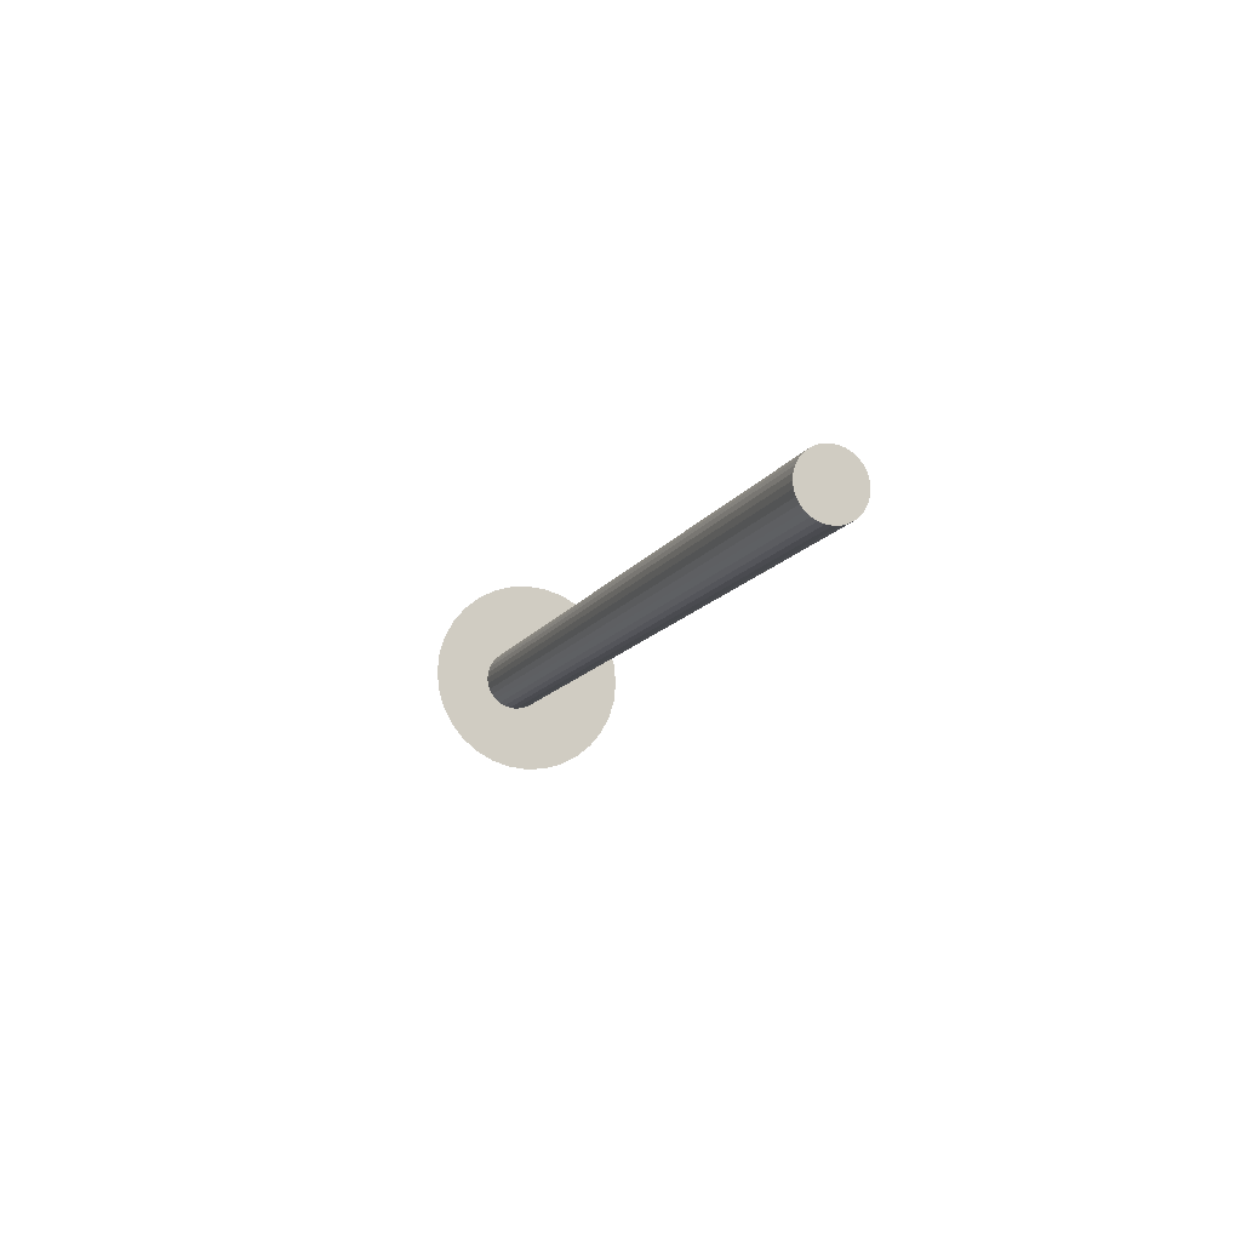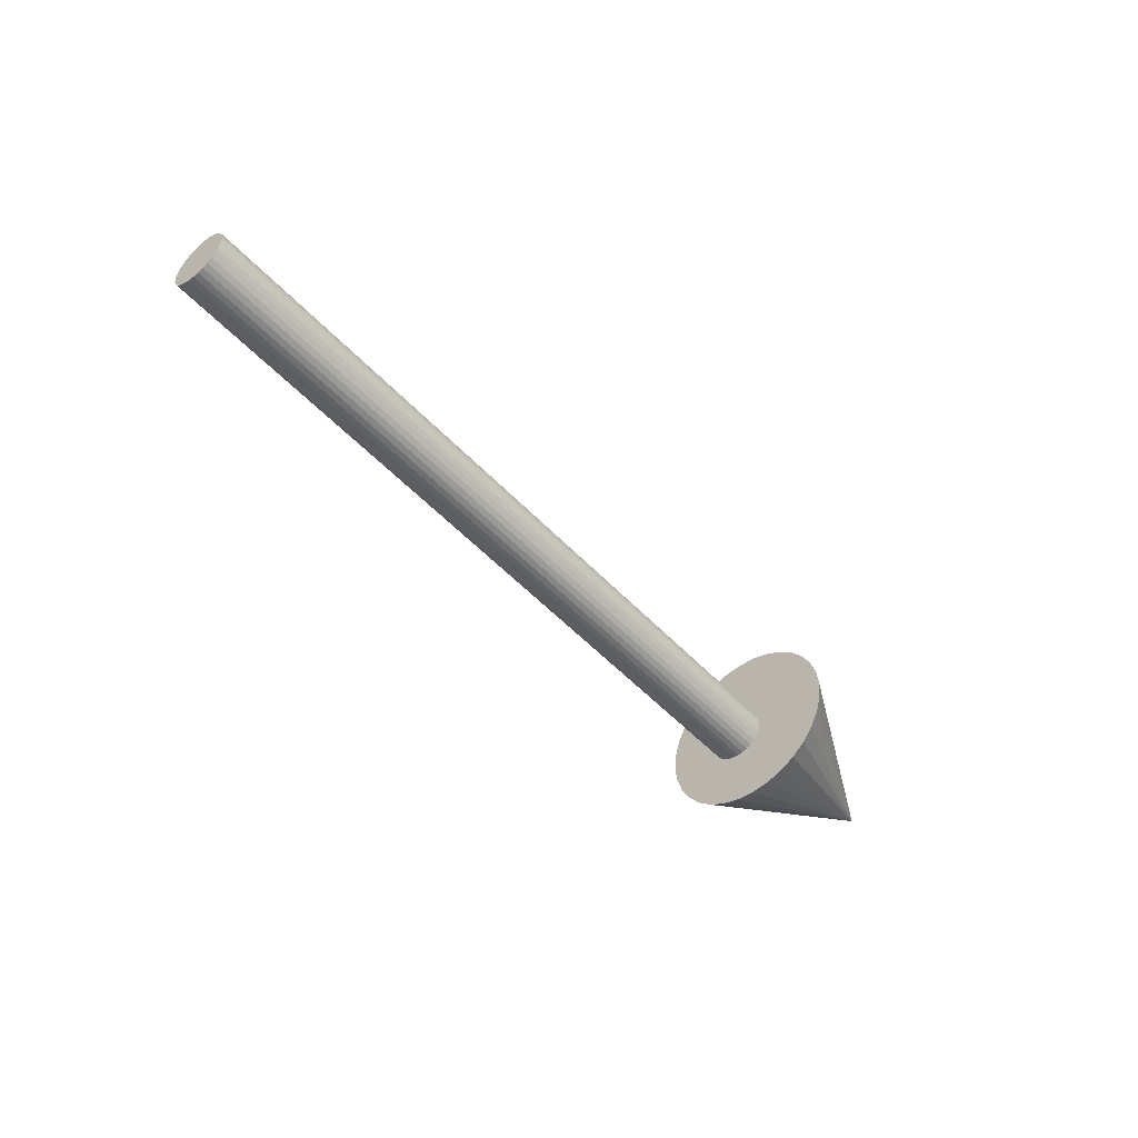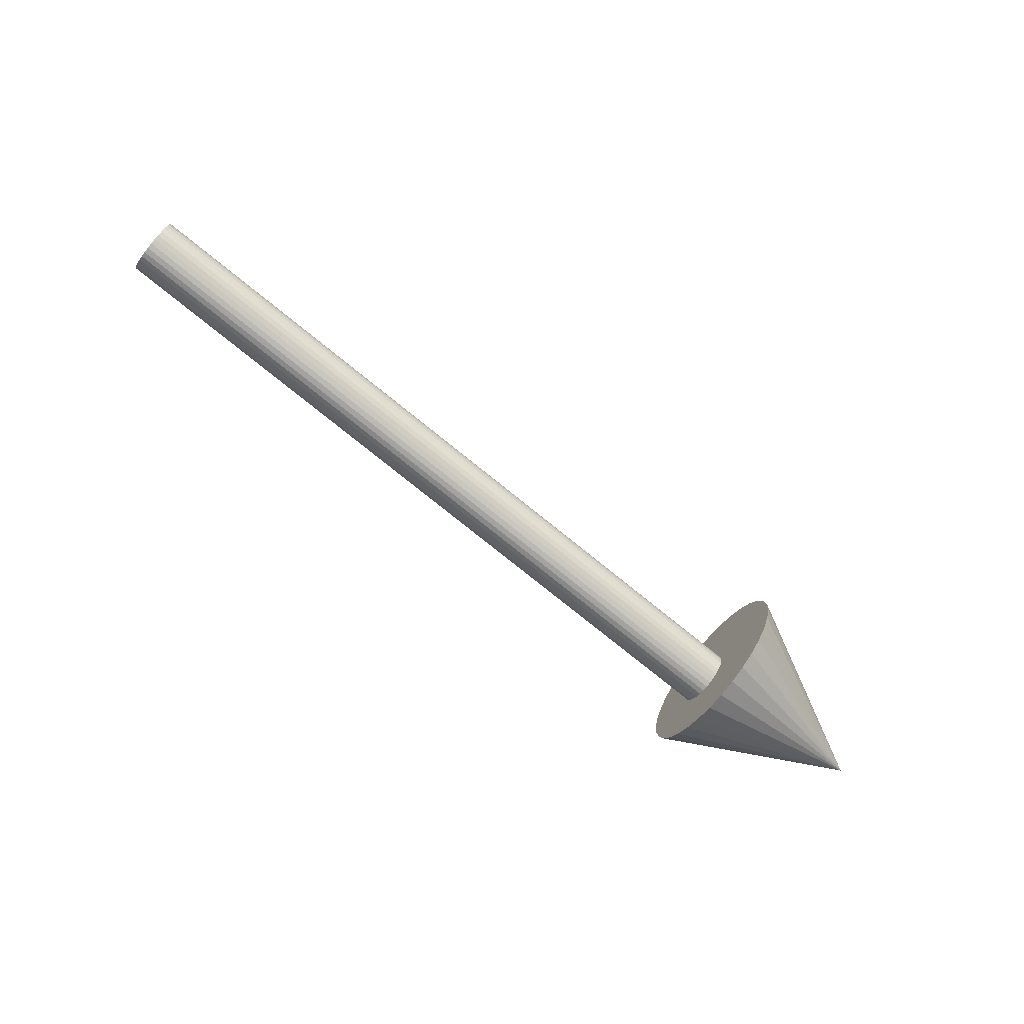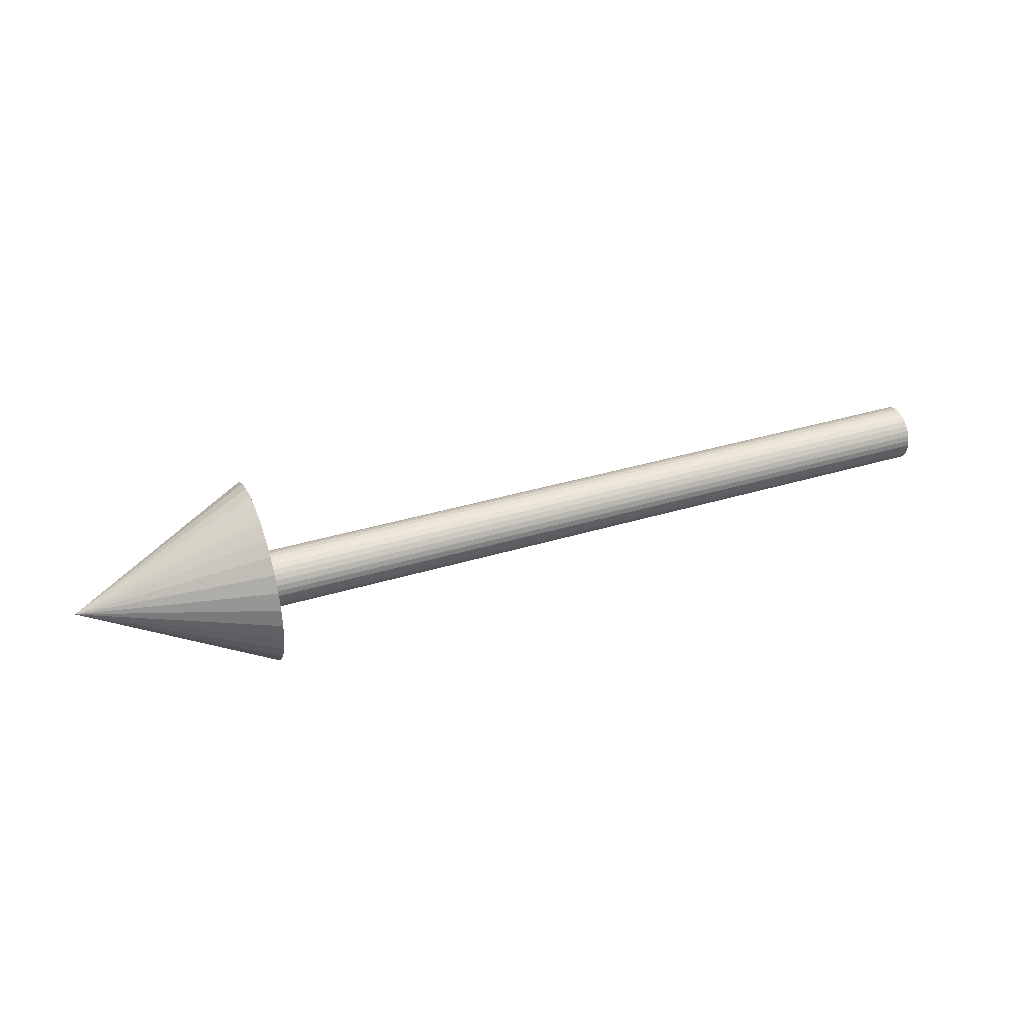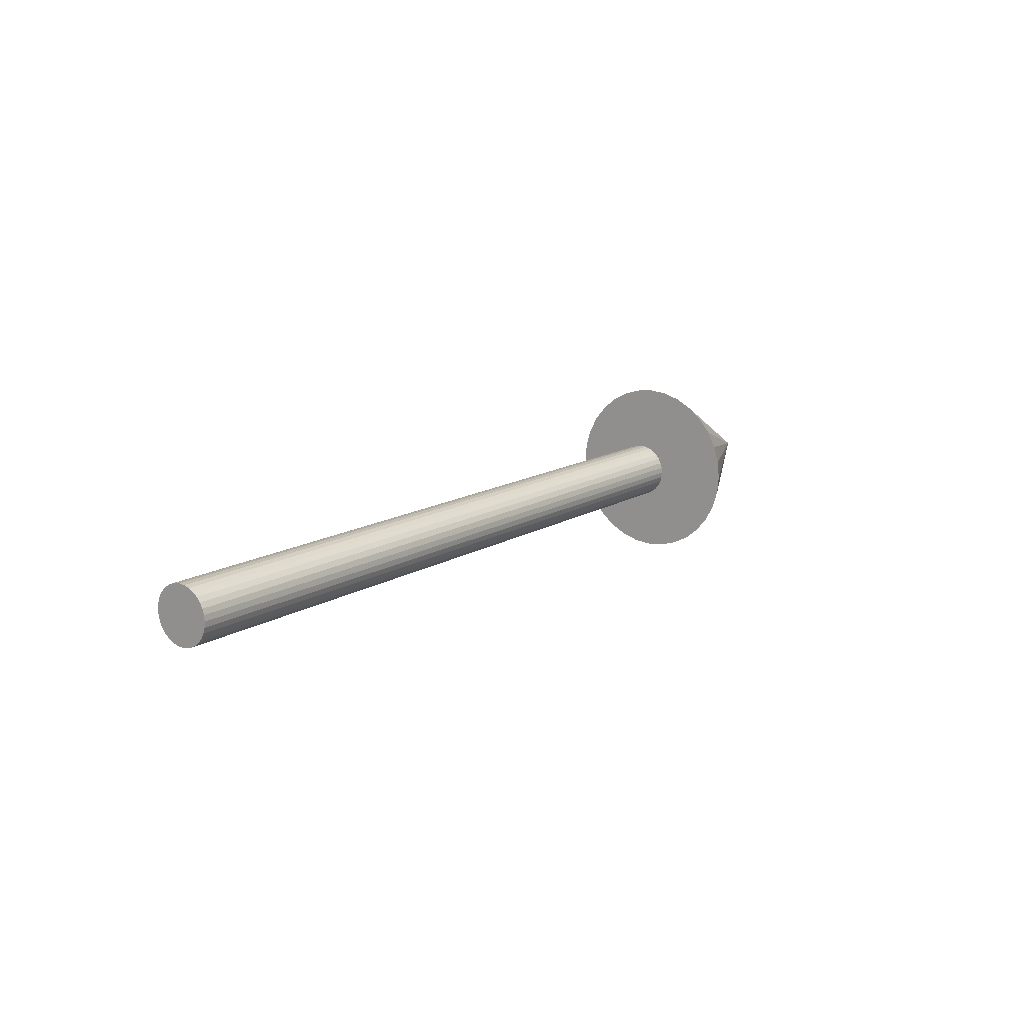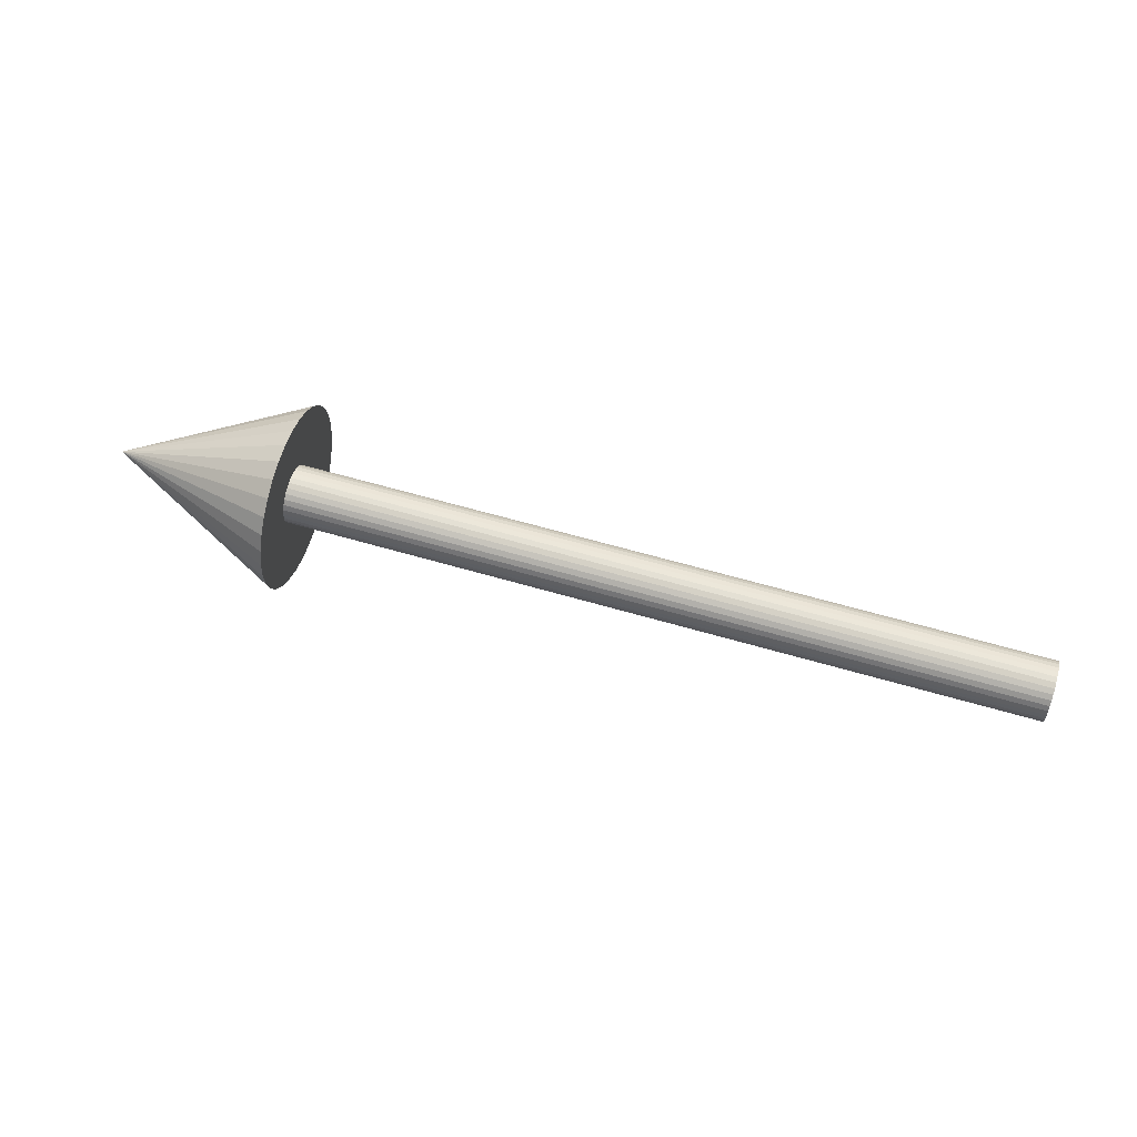
<metadata>
{"format":"obj","ext":"obj","renderer":"f3d","projection":"perspective","resolution":1024,"background":"white","views":[{"elev":-12.5,"azim":70.5,"up":"+Y"},{"elev":-50.6,"azim":130.9,"up":"+Y"},{"elev":-78.1,"azim":141.2,"up":"+Y"},{"elev":36.3,"azim":-21.6,"up":"+Y"},{"elev":13.6,"azim":126.4,"up":"+Y"},{"elev":60.1,"azim":16.8,"up":"+Z"}]}
</metadata>
<code>
o Cone.001
v -25.45 11.45 0.823
v -25.45 11.25 0.8038
v -25.45 11.07 0.7468
v -25.45 10.89 0.6544
v -25.45 10.74 0.5301
v -25.45 10.62 0.3785
v -25.45 10.52 0.2057
v -25.45 10.47 0.01806
v -25.45 10.45 -0.177
v -27.45 11.45 -0.177
v -25.45 10.47 -0.3721
v -25.45 10.52 -0.5597
v -25.45 10.62 -0.7326
v -25.45 10.74 -0.8841
v -25.45 10.89 -1.009
v -25.45 11.07 -1.101
v -25.45 11.25 -1.158
v -25.45 11.45 -1.177
v -25.45 11.64 -1.158
v -25.45 11.83 -1.101
v -25.45 12 -1.009
v -25.45 12.15 -0.8841
v -25.45 12.28 -0.7326
v -25.45 12.37 -0.5597
v -25.45 12.43 -0.3721
v -25.45 12.45 -0.177
v -25.45 12.43 0.01806
v -25.45 12.37 0.2057
v -25.45 12.28 0.3785
v -25.45 12.15 0.5301
v -25.45 12 0.6544
v -25.45 11.83 0.7468
v -25.45 11.64 0.8038
f 1 10 2
f 2 10 3
f 3 10 4
f 4 10 5
f 5 10 6
f 6 10 7
f 7 10 8
f 8 10 9
f 9 10 11
f 11 10 12
f 12 10 13
f 13 10 14
f 14 10 15
f 15 10 16
f 16 10 17
f 17 10 18
f 18 10 19
f 19 10 20
f 20 10 21
f 21 10 22
f 22 10 23
f 23 10 24
f 24 10 25
f 25 10 26
f 26 10 27
f 27 10 28
f 28 10 29
f 29 10 30
f 30 10 31
f 31 10 32
f 32 10 33
f 33 10 1
f 17 29 33
f 33 1 2
f 2 3 4
f 4 5 6
f 6 7 8
f 8 9 13
f 11 12 13
f 13 14 15
f 15 16 13
f 17 18 21
f 19 20 21
f 21 22 23
f 23 24 21
f 25 26 29
f 27 28 29
f 29 30 31
f 31 32 33
f 33 2 4
f 4 6 33
f 9 11 13
f 13 16 17
f 18 19 21
f 21 24 25
f 26 27 29
f 29 31 33
f 33 6 8
f 8 13 17
f 17 21 25
f 25 29 17
f 33 8 17
o Cylinder.001
v -17.49 11.41 0.2712
v -25.93 11.41 0.2712
v -17.49 11.35 0.2652
v -25.93 11.35 0.2652
v -17.49 11.29 0.2475
v -25.93 11.29 0.2475
v -17.49 11.24 0.2188
v -25.93 11.24 0.2188
v -17.49 11.19 0.1801
v -25.93 11.19 0.1801
v -17.49 11.15 0.1329
v -25.93 11.15 0.1329
v -17.49 11.12 0.07912
v -25.93 11.12 0.07912
v -17.49 11.1 0.02074
v -25.93 11.1 0.02074
v -17.49 11.1 -0.03996
v -25.93 11.1 -0.03996
v -17.49 11.1 -0.1007
v -25.93 11.1 -0.1007
v -17.49 11.12 -0.159
v -25.93 11.12 -0.159
v -17.49 11.15 -0.2128
v -25.93 11.15 -0.2128
v -17.49 11.19 -0.26
v -25.93 11.19 -0.26
v -17.49 11.24 -0.2987
v -25.93 11.24 -0.2987
v -17.49 11.29 -0.3274
v -25.93 11.29 -0.3274
v -17.49 11.35 -0.3451
v -25.93 11.35 -0.3451
v -17.49 11.41 -0.3511
v -25.93 11.41 -0.3511
v -17.49 11.47 -0.3451
v -25.93 11.47 -0.3451
v -17.49 11.53 -0.3274
v -25.93 11.53 -0.3274
v -17.49 11.58 -0.2987
v -25.93 11.58 -0.2987
v -17.49 11.63 -0.26
v -25.93 11.63 -0.26
v -17.49 11.67 -0.2128
v -25.93 11.67 -0.2128
v -17.49 11.7 -0.159
v -25.93 11.7 -0.159
v -17.49 11.71 -0.1007
v -25.93 11.71 -0.1007
v -17.49 11.72 -0.03996
v -25.93 11.72 -0.03996
v -17.49 11.71 0.02074
v -25.93 11.71 0.02074
v -17.49 11.7 0.07912
v -25.93 11.7 0.07912
v -17.49 11.67 0.1329
v -25.93 11.67 0.1329
v -17.49 11.63 0.1801
v -25.93 11.63 0.1801
v -17.49 11.58 0.2188
v -25.93 11.58 0.2188
v -17.49 11.53 0.2475
v -25.93 11.53 0.2475
v -17.49 11.47 0.2652
v -25.93 11.47 0.2652
f 35 36 34
f 37 38 36
f 39 40 38
f 41 42 40
f 42 45 44
f 45 46 44
f 47 48 46
f 49 50 48
f 51 52 50
f 53 54 52
f 55 56 54
f 57 58 56
f 59 60 58
f 61 62 60
f 63 64 62
f 65 66 64
f 67 68 66
f 69 70 68
f 71 72 70
f 73 74 72
f 75 76 74
f 77 78 76
f 79 80 78
f 81 82 80
f 83 84 82
f 85 86 84
f 87 88 86
f 89 90 88
f 91 92 90
f 93 94 92
f 71 55 39
f 95 96 94
f 97 34 96
f 64 80 96
f 35 37 36
f 37 39 38
f 39 41 40
f 41 43 42
f 42 43 45
f 45 47 46
f 47 49 48
f 49 51 50
f 51 53 52
f 53 55 54
f 55 57 56
f 57 59 58
f 59 61 60
f 61 63 62
f 63 65 64
f 65 67 66
f 67 69 68
f 69 71 70
f 71 73 72
f 73 75 74
f 75 77 76
f 77 79 78
f 79 81 80
f 81 83 82
f 83 85 84
f 85 87 86
f 87 89 88
f 89 91 90
f 91 93 92
f 93 95 94
f 39 37 35
f 35 97 95
f 95 93 91
f 91 89 95
f 87 85 83
f 83 81 79
f 79 77 75
f 75 73 79
f 71 69 67
f 67 65 63
f 63 61 59
f 59 57 63
f 55 53 49
f 51 49 53
f 47 45 55
f 43 41 39
f 39 35 87
f 95 89 87
f 87 83 79
f 79 73 71
f 71 67 55
f 63 57 55
f 55 49 47
f 45 43 39
f 35 95 87
f 87 79 39
f 67 63 55
f 55 45 39
f 39 79 71
f 95 97 96
f 97 35 34
f 96 34 36
f 36 38 96
f 40 42 46
f 44 46 42
f 48 50 46
f 52 54 50
f 56 58 54
f 60 62 64
f 64 66 68
f 68 70 72
f 72 74 80
f 76 78 80
f 80 82 84
f 84 86 88
f 88 90 92
f 92 94 88
f 96 38 40
f 40 46 96
f 50 54 46
f 58 60 64
f 64 68 80
f 74 76 80
f 80 84 88
f 88 94 96
f 96 46 54
f 54 58 64
f 68 72 80
f 80 88 96
f 96 54 64

</code>
